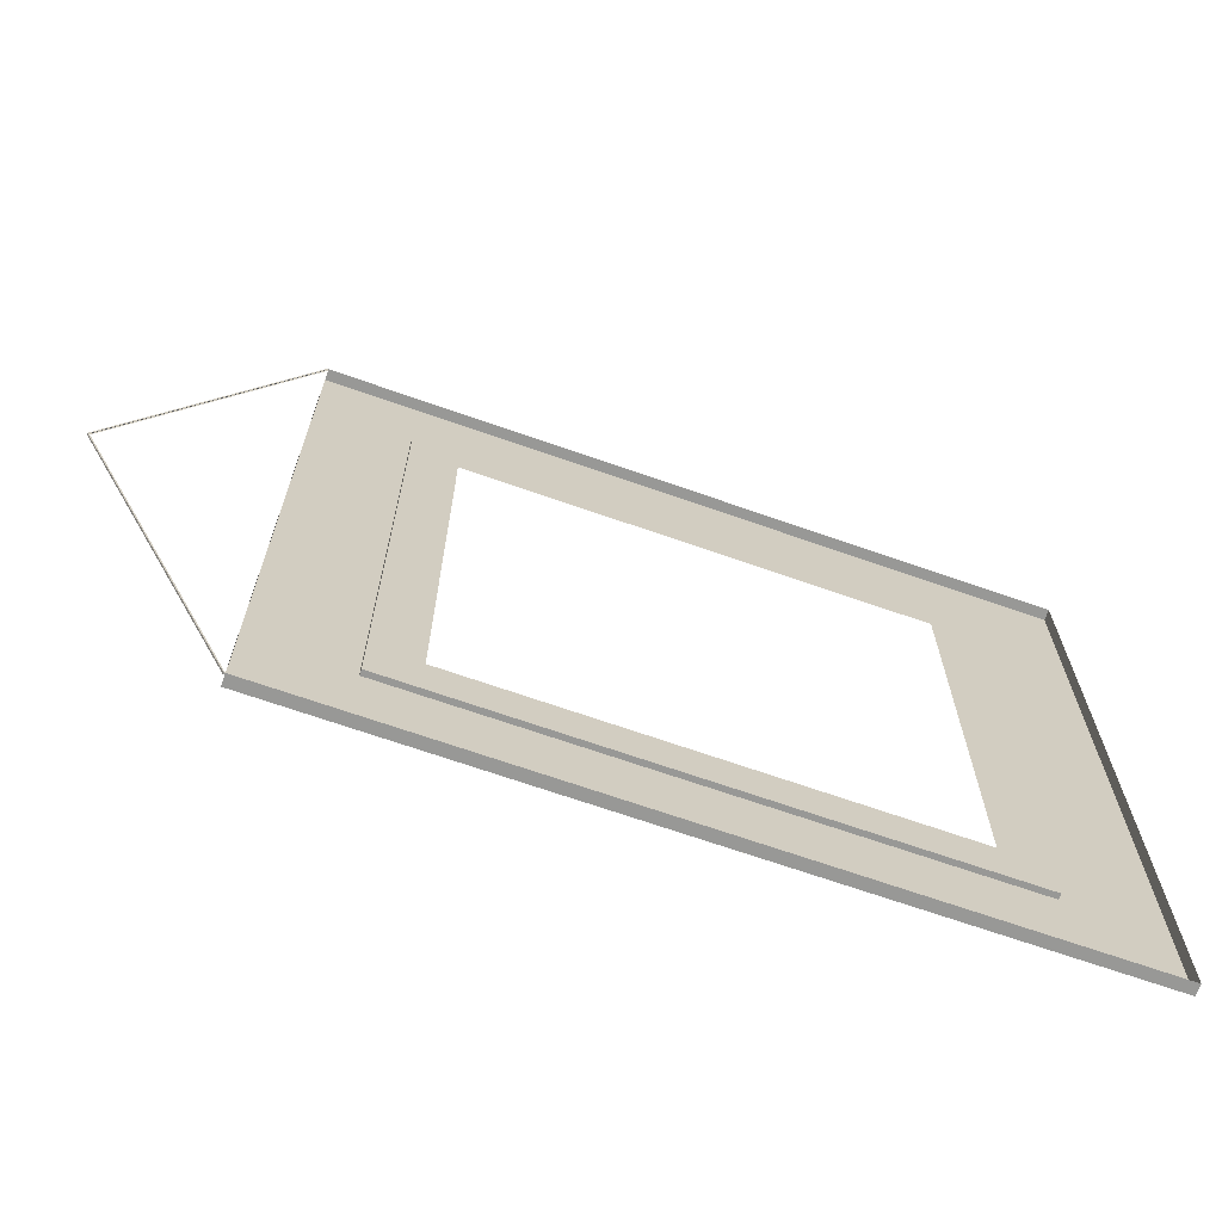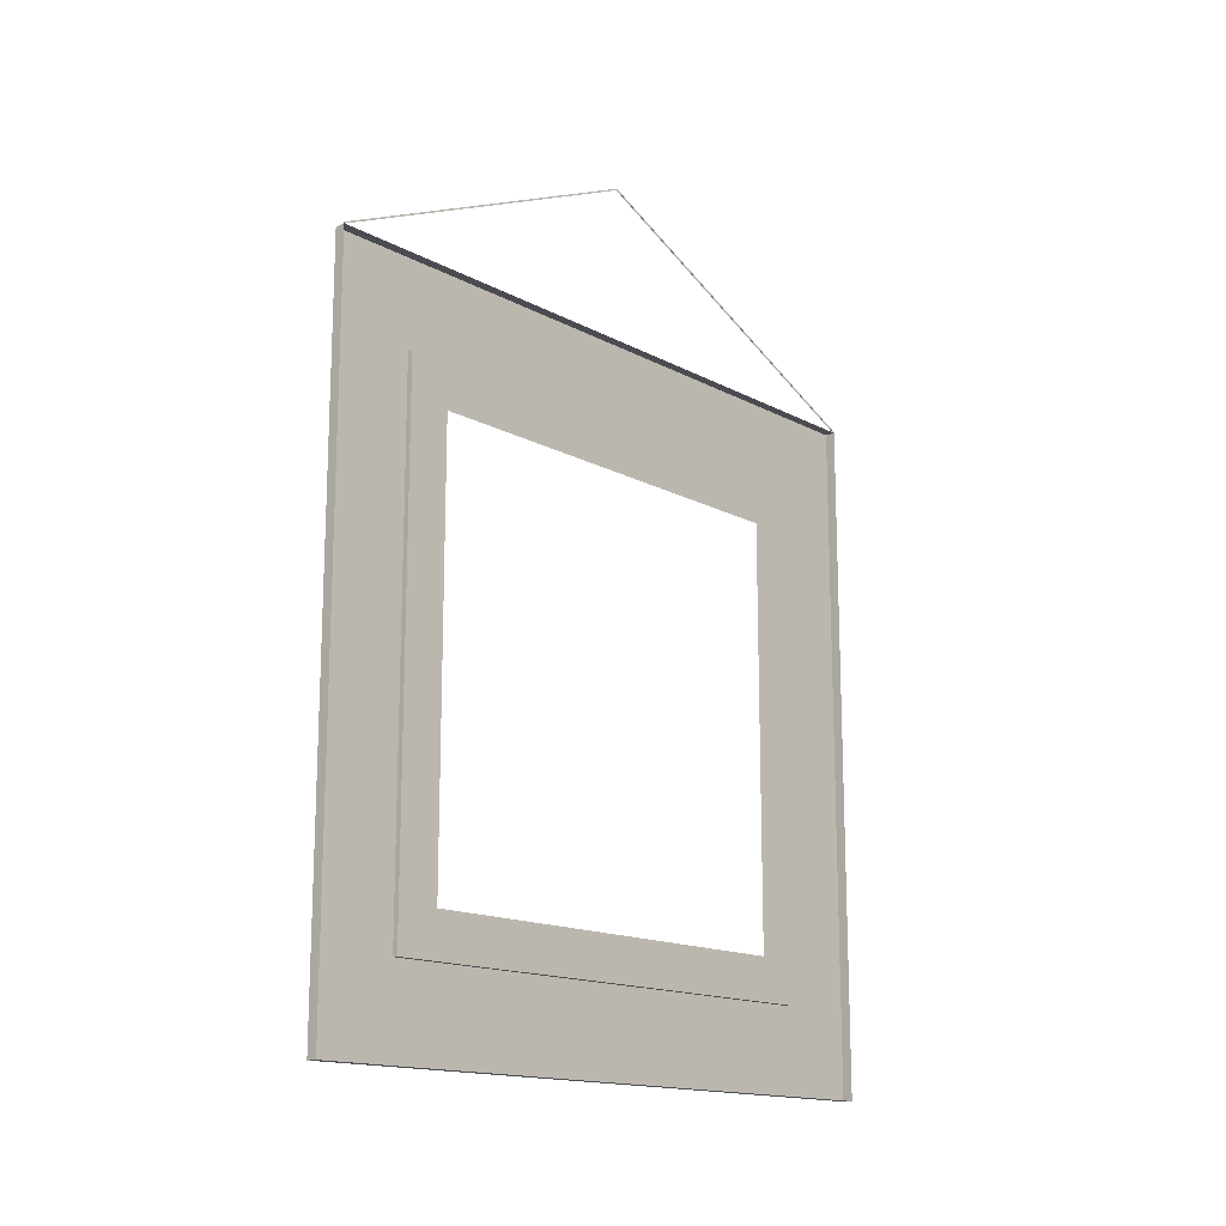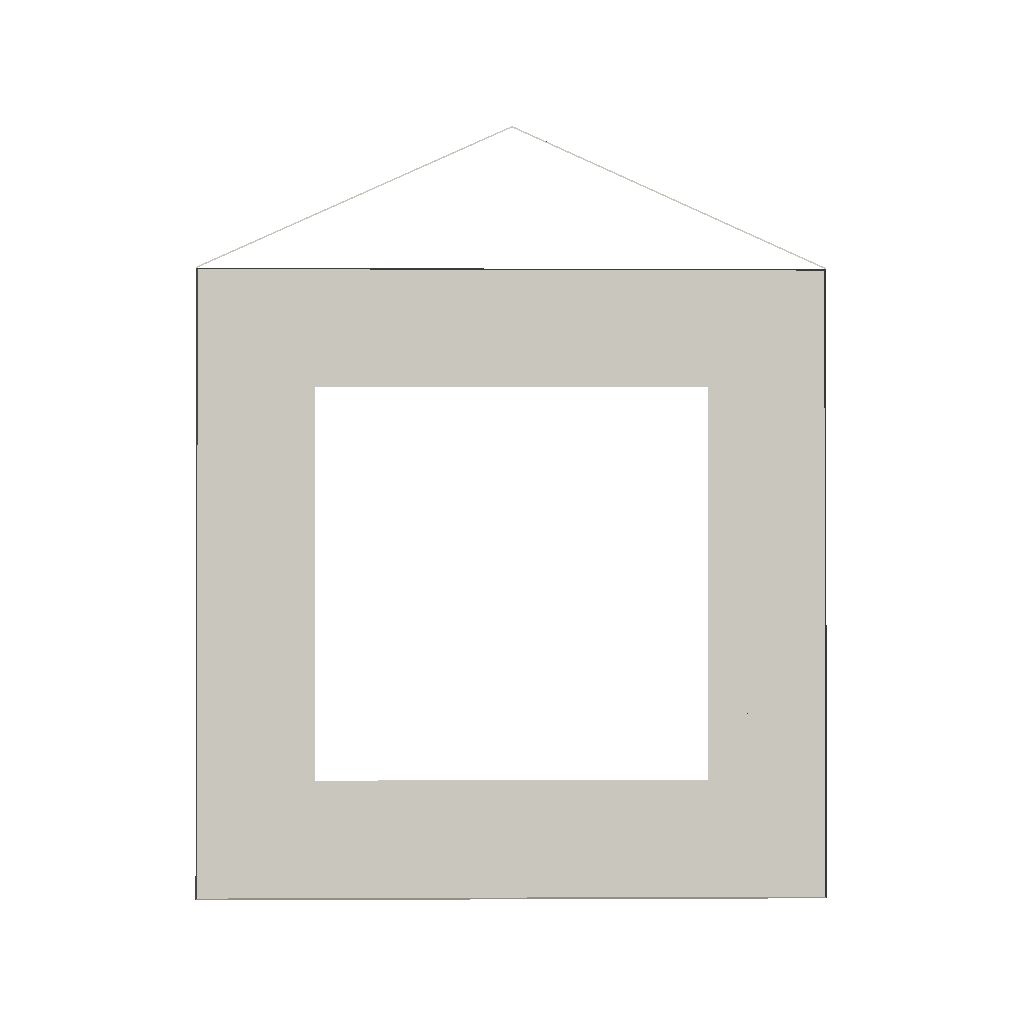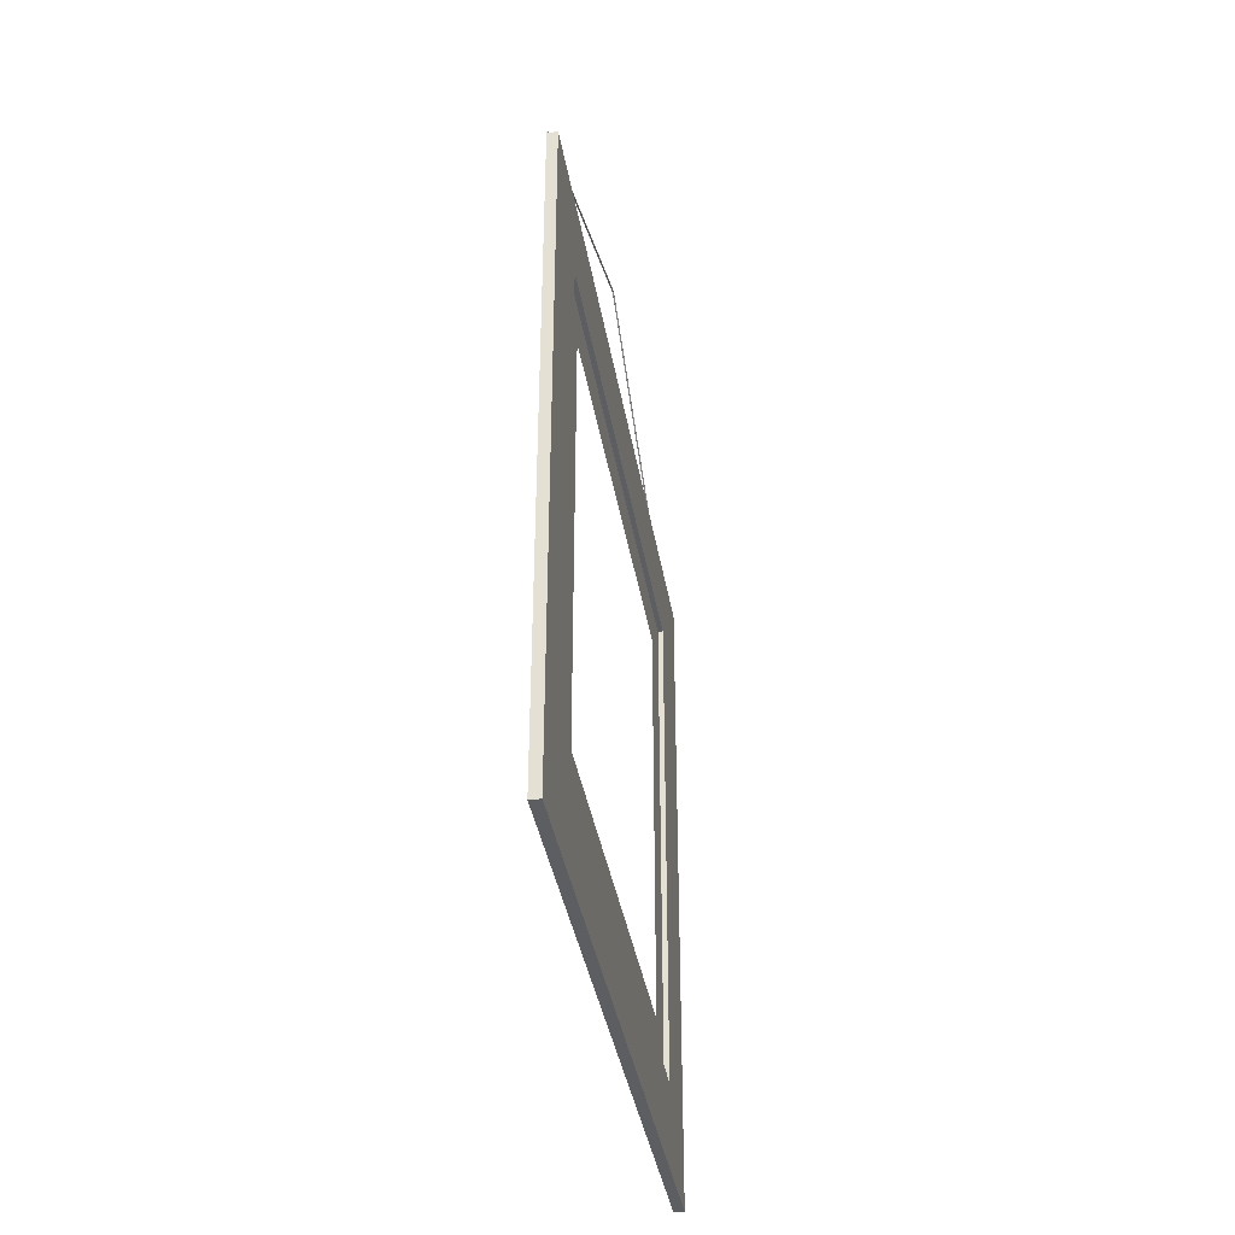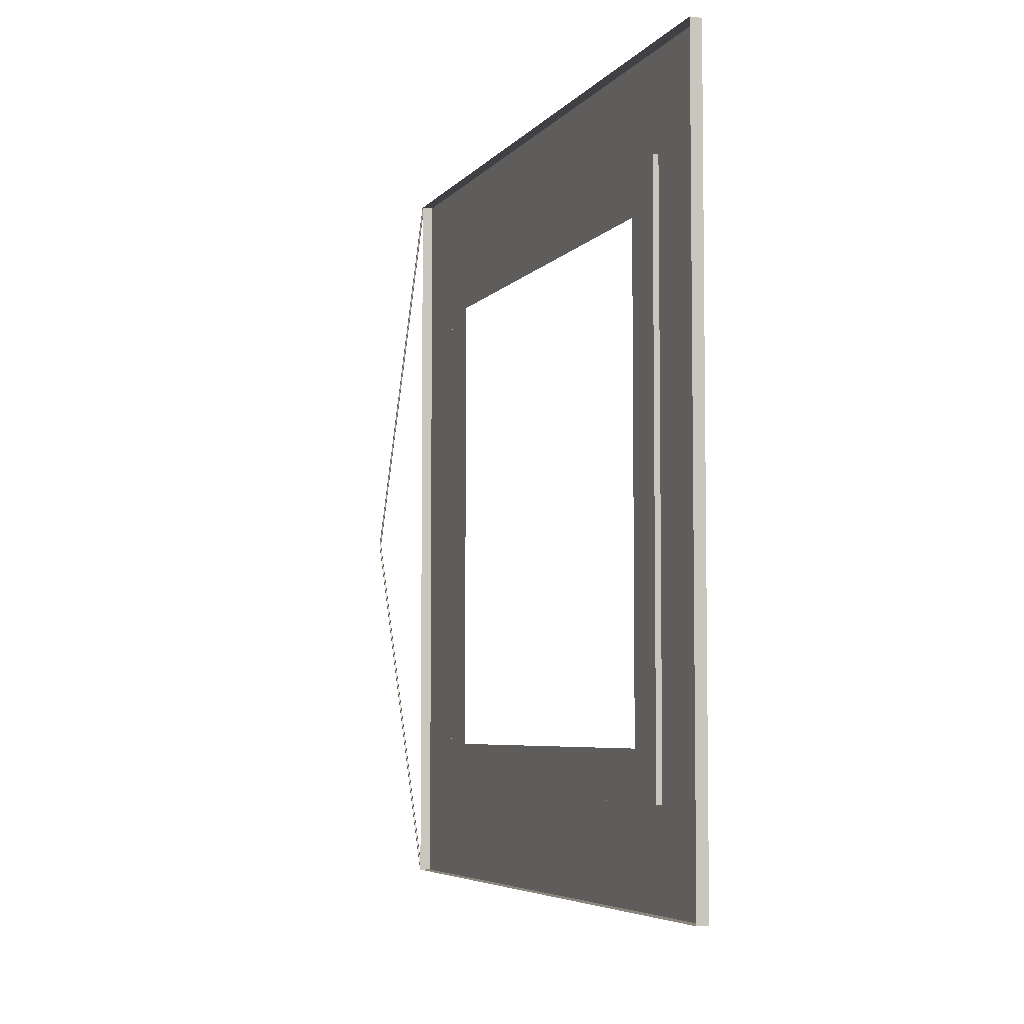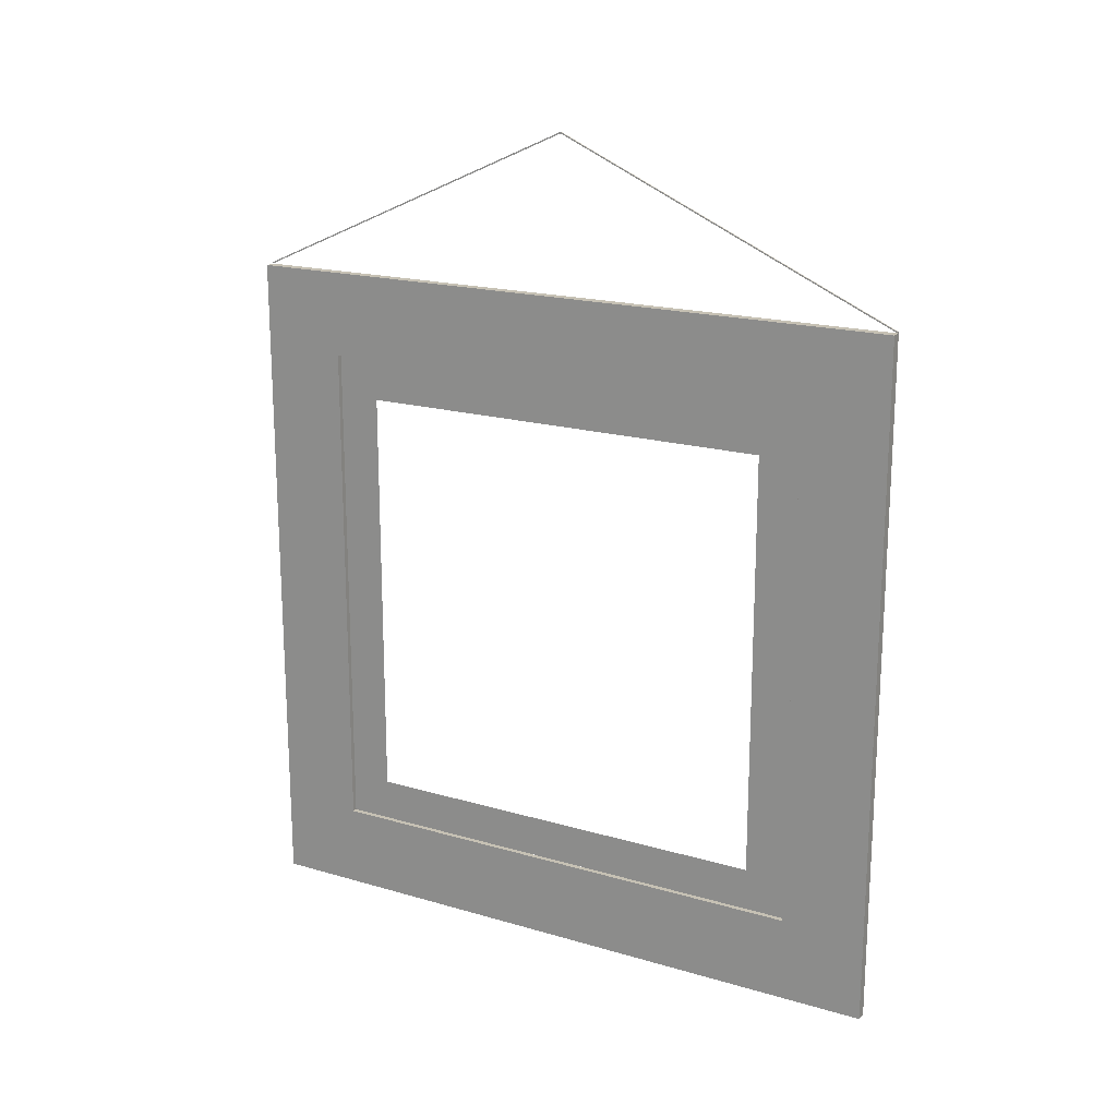
<metadata>
{"format":"obj","ext":"obj","renderer":"f3d","projection":"perspective","resolution":1024,"background":"white","views":[{"elev":-68.4,"azim":-109.4,"up":"+Z"},{"elev":-15.4,"azim":-138.4,"up":"+Y"},{"elev":-0.5,"azim":-91.0,"up":"+Y"},{"elev":-38.0,"azim":9.4,"up":"+Y"},{"elev":-5.3,"azim":-19.5,"up":"+Z"},{"elev":18.5,"azim":119.4,"up":"+Y"}]}
</metadata>
<code>
o Cube
v 0.009121 -0.725 -0.7265
v -0.01255 -0.725 -0.7265
v 0.009121 0.725 -0.7265
v -0.01255 0.725 -0.7265
v 0.009121 -0.725 0.7235
v -0.01255 -0.725 0.7235
v 0.009121 0.725 0.7235
v -0.01255 0.725 0.7235
v -0.01255 -0 -0.7265
v -0.01255 0.725 -0.001476
v -0.01255 -0 0.7235
v -0.01255 -0.725 -0.001476
v 0.009121 -0.725 0.5423
v -0.01255 0.3625 -0.7265
v -0.01255 0.725 0.361
v -0.01255 -0.3625 0.7235
v -0.01255 -0.725 -0.364
v -0.01255 -0.3625 -0.7265
v -0.01255 0.725 -0.364
v -0.01255 0.3625 0.7235
v -0.01255 -0.725 0.361
v 0.009121 0.5437 0.7235
v 0.009121 0.725 -0.5452
v 0.009121 -0.5437 -0.7265
v 0.009121 0.3625 -0.7265
v -0.01255 0.5437 -0.7265
v -0.01255 0.725 0.5423
v -0.01255 -0.5437 0.7235
v -0.01255 -0.725 -0.5452
v -0.01255 -0.1812 -0.7265
v -0.01255 0.725 -0.1827
v -0.01255 0.1812 0.7235
v -0.01255 -0.725 0.1798
v 0.009121 0.725 0.361
v 0.009121 -0.3625 0.7235
v -0.01255 0.1812 -0.7265
v -0.01255 0.725 0.1798
v -0.01255 -0.1812 0.7235
v -0.01255 -0.725 -0.1827
v -0.01255 -0.5437 -0.7265
v -0.01255 0.725 -0.5452
v -0.01255 0.5437 0.7235
v -0.01255 -0.725 0.5423
v 0.009121 -0.725 -0.364
v 0.009121 -0.725 0.361
v 0.009121 0.3625 0.7235
v 0.009121 0.725 -0.364
v 0.009121 -0.3625 -0.7265
v 0.009121 -0.725 -0.001476
v 0.009121 -0 0.7235
v 0.009121 0.725 -0.001476
v 0.009121 -0 -0.7265
v 0.009121 -0.3625 0.5423
v 0.009121 -0.5437 0.361
v 0.009121 0.3625 0.5423
v 0.009121 0.5437 0.361
v 0.009121 0.3625 -0.5452
v 0.009121 0.5437 -0.364
v 0.009121 -0.3625 -0.5452
v 0.009121 -0.5437 -0.364
v 0.009121 0.5437 -0.7265
v 0.009121 0.725 0.5423
v 0.009121 -0.5437 0.7235
v 0.009121 -0.725 -0.5452
v 0.009121 0.5437 -0.001476
v 0.009121 -0 0.5423
v 0.009121 -0.725 0.1798
v 0.009121 0.1812 0.7235
v 0.009121 0.725 -0.1827
v 0.009121 -0.1812 -0.7265
v 0.009121 -0 -0.5452
v 0.009121 -0.5437 -0.001476
v 0.009121 -0.725 -0.1827
v 0.009121 -0.1812 0.7235
v 0.009121 0.725 0.1798
v 0.009121 0.1812 -0.7265
v 0.009121 -0.5437 -0.1827
v 0.009121 0.1812 0.5423
v 0.009121 -0.5437 -0.5452
v 0.009121 -0.1812 -0.5452
v 0.009121 0.1812 -0.5452
v 0.009121 0.5437 -0.5452
v 0.009121 0.5437 -0.1827
v 0.009121 0.5437 0.1798
v 0.009121 0.5437 0.5423
v 0.009121 -0.5437 0.1798
v 0.009121 -0.1812 0.5423
v 0.009121 -0.5437 0.5423
v -0.001715 0.5437 0.5423
v -0.001715 -0.5437 0.5423
v -0.001715 -0.5437 -0.5452
v -0.001715 0.5437 -0.5452
v -0.001715 0.4531 -0.5452
v -0.001715 -0.4531 -0.5452
v -0.001715 -0.5437 -0.4546
v -0.001715 -0.5437 0.4516
v -0.001715 -0.4531 0.5423
v -0.001715 0.4531 0.5423
v -0.001715 0.5437 0.4516
v -0.001715 0.5437 -0.4546
v -0.001715 0.4531 -0.4546
v -0.001715 -0.4531 -0.4546
v -0.001715 -0.4531 0.4516
v -0.001715 0.4531 0.4516
v -0.001715 -0.4531 -0.4546
v -0.01255 1.051 -0.001476
v -0.009651 1.051 -0.001476
v -0.009651 0.725 -0.7265
v -0.009651 0.725 0.7235
v -0.01255 0.7279 0.7235
v -0.01255 1.054 -0.001476
v -0.01255 0.7279 -0.7265
v -0.009651 0.7279 -0.7265
v -0.009651 0.7279 0.7235
v -0.009651 1.054 -0.001476
f 26 4 108 3
f 34 75 15
f 28 6 5
f 2 1 64
f 63 13 88
f 72 67 49
f 35 88 53
f 67 54 45
f 59 79 24
f 79 1 24
f 60 73 44
f 73 72 49
f 64 60 44
f 71 70 52
f 70 59 48
f 57 76 25
f 76 71 52
f 85 22 46
f 84 34 56
f 64 79 60
f 61 57 25
f 23 61 3
f 51 84 65
f 7 85 62
f 59 24 48
f 46 78 55
f 87 50 74
f 78 50 66
f 87 35 53
f 34 85 56
f 83 51 65
f 47 83 58
f 82 47 58
f 24 1 2
f 40 18 48
f 18 30 48
f 24 2 40
f 52 70 30
f 70 48 30
f 48 24 40
f 30 9 52
f 9 36 52
f 25 76 36
f 76 52 36
f 36 14 25
f 14 26 25
f 3 61 26
f 61 25 26
f 23 3 108 4
f 4 41 23
f 41 19 47
f 31 10 69
f 10 37 51
f 51 37 75
f 41 47 23
f 19 31 47
f 51 69 10
f 69 47 31
f 37 15 75
f 27 8 109 7
f 15 27 62
f 27 7 62
f 62 34 15
f 22 7 109 8
f 42 20 46
f 20 32 46
f 22 8 42
f 50 68 32
f 68 46 32
f 46 22 42
f 32 11 50
f 11 38 50
f 35 74 38
f 74 50 38
f 38 16 35
f 16 28 35
f 5 63 28
f 63 35 28
f 13 5 6
f 13 6 43
f 49 67 33
f 67 45 21
f 45 13 43
f 21 33 67
f 33 12 49
f 45 43 21
f 44 73 39
f 73 49 12
f 12 39 73
f 17 29 64
f 29 2 64
f 17 64 44
f 39 17 44
f 63 5 13
f 72 86 67
f 67 86 54
f 79 64 1
f 60 77 73
f 73 77 72
f 71 80 70
f 70 80 59
f 57 81 76
f 76 81 71
f 85 46 55
f 84 75 34
f 61 82 57
f 23 82 61
f 82 23 47
f 51 75 84
f 7 22 85
f 35 63 88
f 46 68 78
f 87 66 50
f 78 68 50
f 87 74 35
f 34 62 85
f 83 69 51
f 47 69 83
f 54 13 45
f 54 88 13
f 85 88 90
f 82 85 89
f 79 82 92
f 90 88 79
f 90 79 91
f 79 92 91
f 82 89 92
f 85 90 89
f 108 4 112 113
f 107 109 114 115
f 8 106 111 110
f 107 108 113 115
f 109 8 110 114
f 4 106 111 112
f 100 101 92
f 96 103 90
f 97 90 103
f 98 104 89
f 89 104 99
f 92 101 93
f 94 105 91
f 95 91 105
f 103 104 98 97
f 101 100 99 104
f 101 105 94 93
f 96 95 105 103
f 112 111 115 113
f 110 111 115 114
l 102 105

</code>
